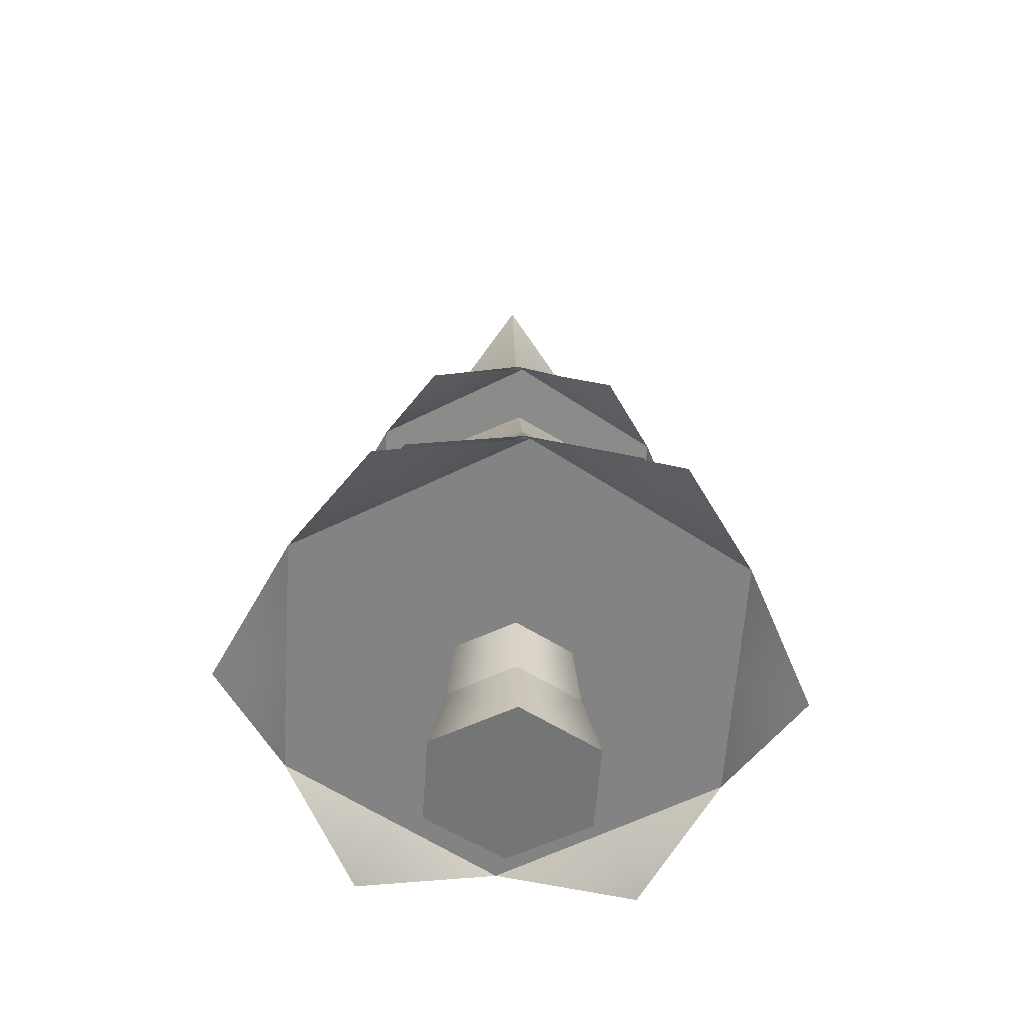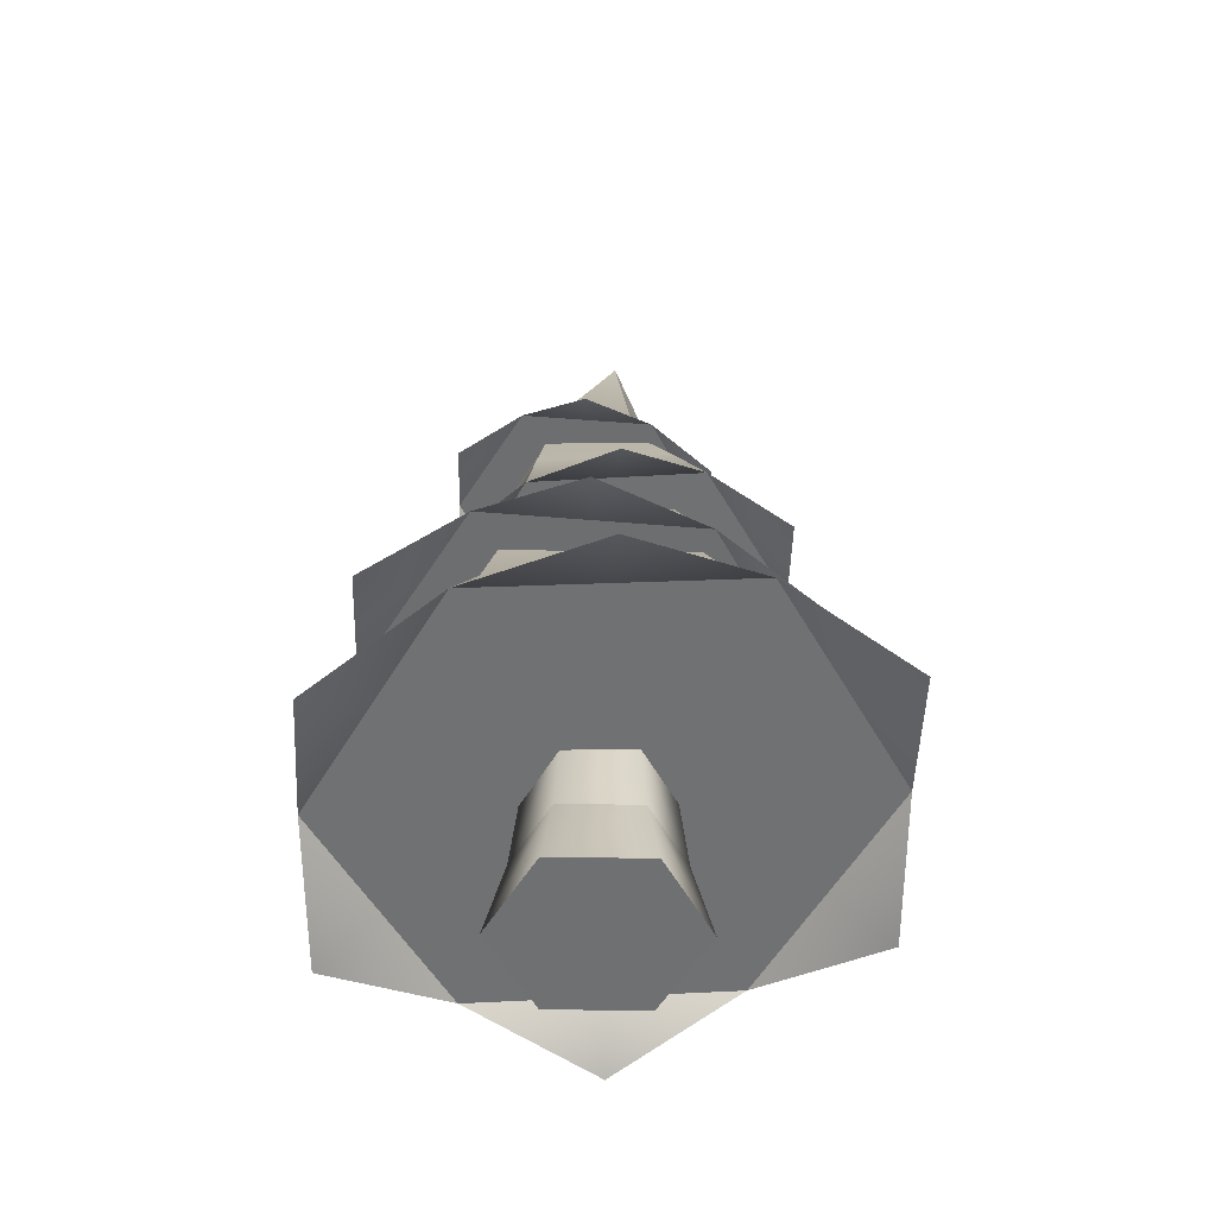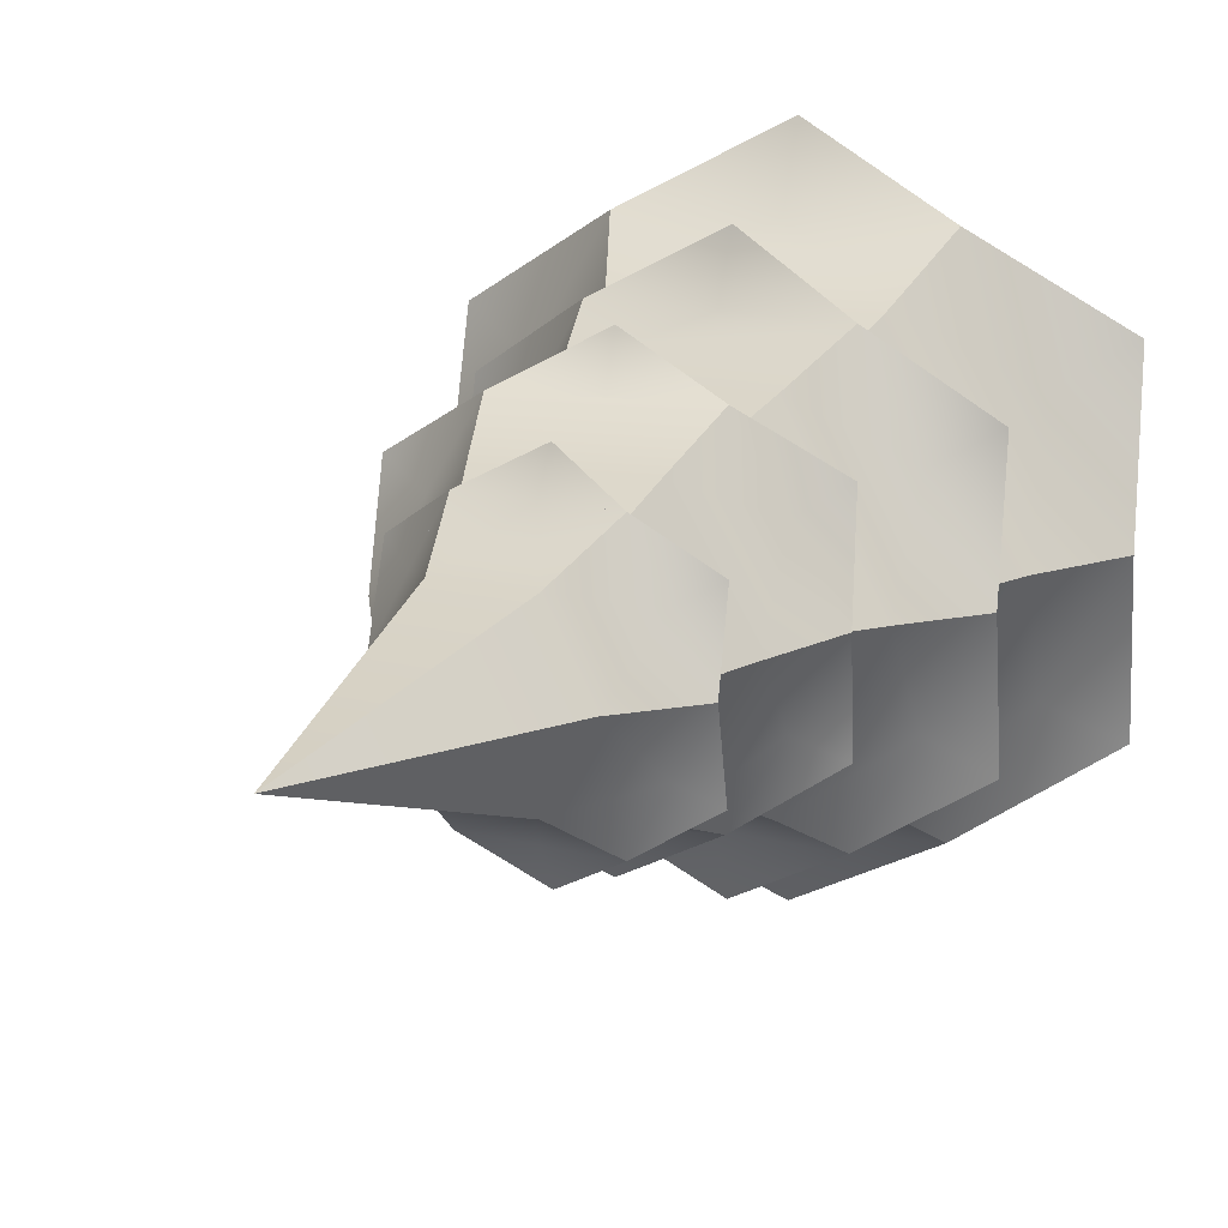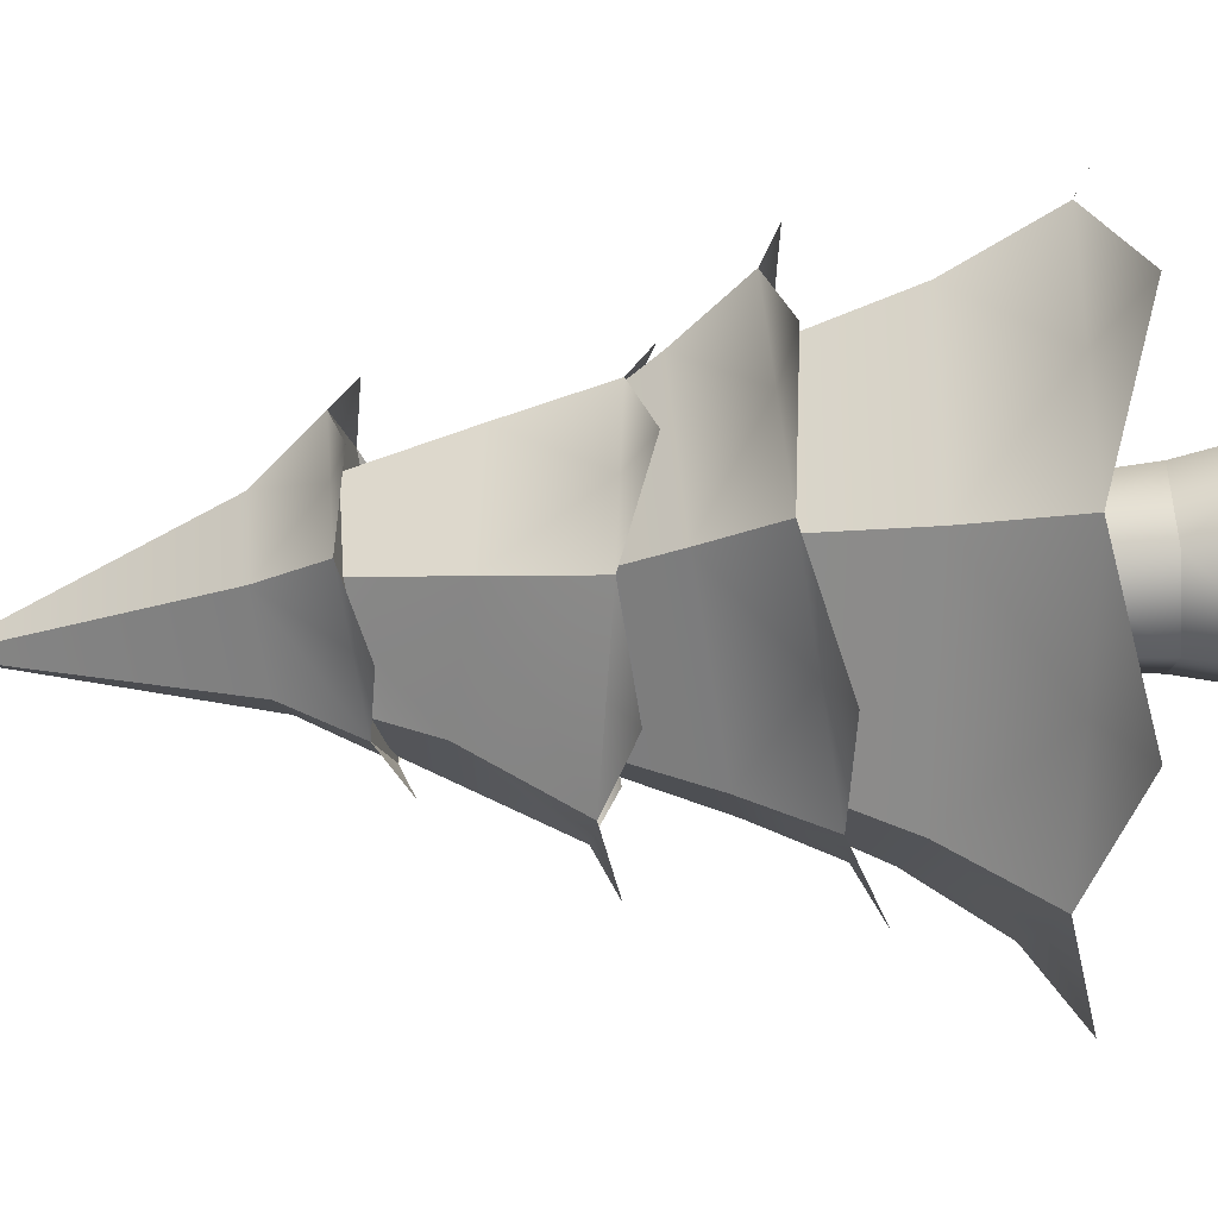
<metadata>
{"format":"obj","ext":"obj","renderer":"f3d","projection":"perspective","resolution":1024,"background":"white","views":[{"elev":-56.4,"azim":86.2,"up":"+Y"},{"elev":-54.9,"azim":-1.1,"up":"+Y"},{"elev":13.9,"azim":-155.3,"up":"+Z"},{"elev":-69.1,"azim":-86.7,"up":"+Z"}]}
</metadata>
<code>
g pine-crooked
v 0.106 0 0.1836 1 1 1
v -0.106 0 0.1836 1 1 1
v 0.08467 0.19 0.1467 1 1 1
v -0.08467 0.19 0.1467 1 1 1
v 0.1693 0.19 -9.024e-16 1 1 1
v 0.2121 0 -5.414e-16 1 1 1
v -0.1693 0.19 -9.024e-16 1 1 1
v -0.2121 0 -1.805e-16 1 1 1
v 0.106 0 -0.1836 1 1 1
v -0.106 0 -0.1836 1 1 1
v -0.08467 0.19 -0.1467 1 1 1
v 0.08467 0.19 -0.1467 1 1 1
v 0.1526 0.3705 -1.263e-15 1 1 1
v 0.07628 0.3705 0.1321 1 1 1
v 0.07628 0.3705 -0.1321 1 1 1
v -0.1526 0.3705 -1.263e-15 1 1 1
v -0.07628 0.3705 0.1321 1 1 1
v -0.07628 0.3705 -0.1321 1 1 1
v 0.4008 1.071 0 1 1 1
v 0.3079 1.059 -0.1623 1 1 1
v 0.3079 1.059 0.1623 1 1 1
v 0.215 1.047 0.3245 1 1 1
v 0.215 1.047 -0.3245 1 1 1
v 0.02913 1.024 0.3245 1 1 1
v 0.02913 1.024 -0.3245 1 1 1
v -0.1567 0.9998 0.3245 1 1 1
v -0.1567 0.9998 -0.3245 1 1 1
v -0.2496 0.9879 0.1623 1 1 1
v -0.2496 0.9879 -0.1623 1 1 1
v -0.3425 0.976 0 1 1 1
v 0.2487 1.352 0 1 1 1
v 0.1779 1.36 -0.1233 1 1 1
v 0.1779 1.36 0.1233 1 1 1
v 0.1071 1.367 0.2466 1 1 1
v 0.1071 1.367 -0.2466 1 1 1
v -0.03447 1.382 0.2466 1 1 1
v -0.03447 1.382 -0.2466 1 1 1
v -0.1761 1.397 0.2466 1 1 1
v -0.1761 1.397 -0.2466 1 1 1
v -0.2469 1.404 0.1233 1 1 1
v -0.2469 1.404 -0.1233 1 1 1
v -0.3177 1.412 0 1 1 1
v 0.4537 0.6752 0 1 1 1
v 0.3351 0.6876 -0.2066 1 1 1
v 0.3351 0.6876 0.2066 1 1 1
v 0.2164 0.7001 0.4132 1 1 1
v 0.2164 0.7001 -0.4132 1 1 1
v -0.02079 0.725 0.4132 1 1 1
v -0.02079 0.725 -0.4132 1 1 1
v -0.258 0.75 0.4132 1 1 1
v -0.258 0.75 -0.4132 1 1 1
v -0.3767 0.7624 0.2066 1 1 1
v -0.3767 0.7624 -0.2066 1 1 1
v -0.4953 0.7749 0 1 1 1
v 0.6038 0.4205 0 1 1 1
v 0.4571 0.4082 -0.255 1 1 1
v 0.4571 0.4082 0.255 1 1 1
v 0.3103 0.3959 0.5101 1 1 1
v 0.3103 0.3959 -0.5101 1 1 1
v 0.01688 0.3712 0.5101 1 1 1
v 0.01688 0.3712 -0.5101 1 1 1
v -0.2766 0.3466 0.5101 1 1 1
v -0.2766 0.3466 -0.5101 1 1 1
v -0.4233 0.3342 0.255 1 1 1
v -0.4233 0.3342 -0.255 1 1 1
v -0.5701 0.3219 0 1 1 1
v -0.1996 1.542 -5.414e-16 1 1 1
v 0.03447 2.038 -1.263e-15 1 1 1
v -0.1096 1.533 0.1567 1 1 1
v -0.1096 1.533 -0.1567 1 1 1
v 0.07039 1.514 -0.1567 1 1 1
v 0.1604 1.505 -5.414e-16 1 1 1
v 0.07039 1.514 0.1567 1 1 1
v -0.1761 1.397 -0.2466 1 1 1
v -0.2469 1.404 -0.1233 1 1 1
v -0.3177 1.412 -5.414e-16 1 1 1
v 0.2487 1.352 -5.414e-16 1 1 1
v 0.1779 1.36 0.1233 1 1 1
v 0.1071 1.367 0.2466 1 1 1
v -0.2469 1.404 0.1233 1 1 1
v -0.1761 1.397 0.2466 1 1 1
v -0.03447 1.382 0.2466 1 1 1
v 0.1071 1.367 -0.2466 1 1 1
v 0.1779 1.36 -0.1233 1 1 1
v -0.03447 1.382 -0.2466 1 1 1
v 0.2394 1.315 0.1613 1 1 1
v -0.3163 1.374 -0.1613 1 1 1
v 0.2394 1.315 -0.1613 1 1 1
v -0.3163 1.374 0.1613 1 1 1
v -0.03844 1.344 0.3226 1 1 1
v -0.03844 1.344 -0.3226 1 1 1
v -0.1402 1.203 -0.2515 1 1 1
v 0.1238 1.256 -0.2183 1 1 1
v -0.1195 1.447 -0.1667 1 1 1
v 0.06621 1.471 -0.1667 1 1 1
v 0.2919 1.258 -9.926e-16 1 1 1
v 0.1591 1.483 -0.004554 1 1 1
v 0.4008 1.071 -1.083e-15 1 1 1
v 0.215 1.047 -0.3245 1 1 1
v 0.06621 1.471 0.1576 1 1 1
v 0.1478 1.24 0.2515 1 1 1
v 0.3079 1.059 0.1623 1 1 1
v 0.215 1.047 0.3245 1 1 1
v -0.1402 1.203 0.2515 1 1 1
v -0.1195 1.447 0.1576 1 1 1
v -0.3425 0.976 -1.083e-15 1 1 1
v -0.2843 1.185 -1.083e-15 1 1 1
v -0.2496 0.9879 0.1623 1 1 1
v -0.1567 0.9998 0.3245 1 1 1
v 0.02913 1.024 0.3245 1 1 1
v -0.2124 1.435 -0.004554 1 1 1
v 0.3079 1.059 -0.1623 1 1 1
v -0.1567 0.9998 -0.3245 1 1 1
v -0.2496 0.9879 -0.1623 1 1 1
v 0.02913 1.024 -0.3245 1 1 1
v -0.3292 0.9273 -0.2123 1 1 1
v 0.4001 1.021 0.2123 1 1 1
v 0.4001 1.021 -0.2123 1 1 1
v 0.03549 0.9741 0.4245 1 1 1
v -0.3292 0.9273 0.2123 1 1 1
v 0.03549 0.9741 -0.4245 1 1 1
v 0.4537 0.6752 1.805e-16 1 1 1
v 0.3351 0.6876 0.2066 1 1 1
v 0.3702 0.8371 5.414e-16 1 1 1
v 0.1827 0.8568 0.3266 1 1 1
v 0.2164 0.7001 0.4132 1 1 1
v -0.258 0.75 -0.4132 1 1 1
v -0.02079 0.725 -0.4132 1 1 1
v -0.1924 0.8963 -0.3266 1 1 1
v 0.1827 0.8568 -0.3266 1 1 1
v 0.2164 0.7001 -0.4132 1 1 1
v -0.4953 0.7749 1.805e-16 1 1 1
v -0.38 0.916 5.414e-16 1 1 1
v -0.3767 0.7624 0.2066 1 1 1
v -0.1924 0.8963 0.3266 1 1 1
v -0.258 0.75 0.4132 1 1 1
v 0.3351 0.6876 -0.2066 1 1 1
v -0.3767 0.7624 -0.2066 1 1 1
v -0.02079 0.725 0.4132 1 1 1
v -0.2147 1.145 3.61e-16 1 1 1
v -0.09696 1.133 0.2051 1 1 1
v 0.2563 1.096 -3.61e-16 1 1 1
v 0.1385 1.108 0.2051 1 1 1
v 0.1385 1.108 -0.2051 1 1 1
v -0.09696 1.133 -0.2051 1 1 1
v 0.44 0.631 -0.2702 1 1 1
v 0.44 0.631 0.2702 1 1 1
v -0.4911 0.7288 0.2702 1 1 1
v -0.02554 0.6799 0.5405 1 1 1
v -0.02554 0.6799 -0.5405 1 1 1
v -0.4911 0.7288 -0.2702 1 1 1
v -0.2766 0.3466 -0.5101 1 1 1
v 0.01688 0.3712 -0.5101 1 1 1
v -0.2313 0.5443 -0.4033 1 1 1
v 0.2327 0.5832 -0.4033 1 1 1
v 0.3103 0.3959 -0.5101 1 1 1
v 0.6038 0.4205 -1.805e-16 1 1 1
v 0.4571 0.4082 0.255 1 1 1
v 0.4647 0.6027 1.805e-16 1 1 1
v 0.2327 0.5832 0.4033 1 1 1
v 0.3103 0.3959 0.5101 1 1 1
v 0.4571 0.4082 -0.255 1 1 1
v 0.01688 0.3712 0.5101 1 1 1
v -0.2313 0.5443 0.4033 1 1 1
v -0.2766 0.3466 0.5101 1 1 1
v -0.4233 0.3342 -0.255 1 1 1
v -0.4633 0.5248 1.805e-16 1 1 1
v -0.5701 0.3219 -1.805e-16 1 1 1
v -0.4233 0.3342 0.255 1 1 1
v 0.1533 0.8402 -0.3034 1 1 1
v -0.1958 0.8108 -0.3034 1 1 1
v 0.1533 0.8402 0.3034 1 1 1
v -0.1958 0.8108 0.3034 1 1 1
v 0.3279 0.8548 4.512e-16 1 1 1
v -0.3704 0.7962 -2.707e-16 1 1 1
v -0.5524 0.2445 0.3336 1 1 1
v 0.5993 0.3412 -0.3336 1 1 1
v -0.5524 0.2445 -0.3336 1 1 1
v 0.5993 0.3412 0.3336 1 1 1
v 0.02346 0.2929 0.6673 1 1 1
v 0.02346 0.2929 -0.6673 1 1 1
f 3 2 1
f 2 3 4
f 3 6 5
f 6 3 1
f 8 4 7
f 4 8 2
f 1 9 6
f 9 1 10
f 10 1 2
f 10 2 8
f 11 9 10
f 9 11 12
f 8 11 10
f 11 8 7
f 12 6 9
f 6 12 5
f 14 5 13
f 5 14 3
f 15 5 12
f 5 15 13
f 7 17 16
f 17 7 4
f 14 4 3
f 4 14 17
f 7 18 11
f 18 7 16
f 18 12 11
f 12 18 15
f 21 20 19
f 20 21 22
f 20 22 23
f 23 22 24
f 23 24 25
f 25 24 26
f 25 26 27
f 27 26 28
f 27 28 29
f 29 28 30
f 33 32 31
f 32 33 34
f 32 34 35
f 35 34 36
f 35 36 37
f 37 36 38
f 37 38 39
f 39 38 40
f 39 40 41
f 41 40 42
f 45 44 43
f 44 45 46
f 44 46 47
f 47 46 48
f 47 48 49
f 49 48 50
f 49 50 51
f 51 50 52
f 51 52 53
f 53 52 54
f 57 56 55
f 56 57 58
f 56 58 59
f 59 58 60
f 59 60 61
f 61 60 62
f 61 62 63
f 63 62 64
f 63 64 65
f 65 64 66
f 69 68 67
f 68 71 70
f 72 71 68
f 73 72 68
f 68 69 73
f 67 68 70
f 75 70 74
f 70 75 67
f 67 75 76
f 73 77 72
f 77 73 78
f 78 73 79
f 80 67 76
f 67 80 69
f 69 80 81
f 73 82 79
f 69 82 73
f 82 69 81
f 71 84 83
f 84 71 72
f 84 72 77
f 70 85 74
f 85 70 83
f 83 70 71
f 78 86 77
f 86 78 79
f 77 86 78
f 79 78 86
f 87 75 74
f 75 87 76
f 74 75 87
f 76 87 75
f 88 84 77
f 84 88 83
f 77 84 88
f 83 88 84
f 80 89 81
f 89 80 76
f 81 89 80
f 76 80 89
f 82 90 79
f 90 82 81
f 79 90 82
f 81 82 90
f 91 85 83
f 85 91 74
f 83 85 91
f 74 91 85
f 94 93 92
f 94 95 93
f 96 93 95
f 96 95 97
f 96 98 93
f 93 99 92
f 100 96 97
f 96 100 101
f 96 102 98
f 102 96 101
f 102 101 103
f 100 104 101
f 104 100 105
f 108 107 106
f 107 108 104
f 104 108 109
f 103 109 110
f 109 103 101
f 109 101 104
f 107 94 92
f 94 107 111
f 107 105 111
f 105 107 104
f 93 112 99
f 112 93 98
f 114 92 113
f 92 114 107
f 107 114 106
f 113 99 115
f 99 113 92
f 116 114 113
f 114 116 106
f 113 114 116
f 106 116 114
f 102 117 98
f 117 102 103
f 98 117 102
f 103 102 117
f 118 112 98
f 112 118 99
f 98 112 118
f 99 118 112
f 110 119 103
f 119 110 109
f 103 119 110
f 109 110 119
f 108 120 109
f 120 108 106
f 109 120 108
f 106 108 120
f 121 115 99
f 115 121 113
f 99 115 121
f 113 121 115
f 124 123 122
f 123 124 125
f 123 125 126
f 129 128 127
f 130 128 129
f 128 130 131
f 134 133 132
f 133 134 135
f 135 134 136
f 130 137 131
f 137 130 124
f 137 124 122
f 138 129 127
f 129 138 133
f 133 138 132
f 125 139 126
f 139 125 136
f 136 125 135
f 133 141 140
f 141 133 135
f 143 124 142
f 124 143 125
f 144 124 130
f 124 144 142
f 143 135 125
f 135 143 141
f 133 145 129
f 145 133 140
f 145 130 129
f 130 145 144
f 146 137 122
f 137 146 131
f 122 137 146
f 131 146 137
f 123 147 122
f 147 123 126
f 122 147 123
f 126 123 147
f 134 148 136
f 148 134 132
f 136 148 134
f 132 134 148
f 139 149 126
f 149 139 136
f 126 149 139
f 136 139 149
f 150 128 131
f 128 150 127
f 131 128 150
f 127 150 128
f 151 138 127
f 138 151 132
f 127 138 151
f 132 151 138
f 154 153 152
f 153 154 155
f 155 156 153
f 159 158 157
f 158 159 160
f 158 160 161
f 155 162 156
f 162 155 159
f 162 159 157
f 160 163 161
f 164 163 160
f 163 164 165
f 166 154 152
f 154 166 167
f 167 166 168
f 169 167 168
f 167 169 164
f 164 169 165
f 154 170 155
f 170 154 171
f 172 164 160
f 164 172 173
f 174 160 159
f 160 174 172
f 167 171 154
f 171 167 175
f 167 173 175
f 173 167 164
f 170 159 155
f 159 170 174
f 169 176 165
f 176 169 168
f 165 176 169
f 168 169 176
f 177 162 157
f 162 177 156
f 157 162 177
f 156 177 162
f 178 166 152
f 166 178 168
f 152 166 178
f 168 178 166
f 158 179 157
f 179 158 161
f 157 179 158
f 161 158 179
f 163 180 161
f 180 163 165
f 161 180 163
f 165 163 180
f 181 153 156
f 153 181 152
f 156 153 181
f 152 181 153
g pine-crooked
f 3 2 1
f 2 3 4
f 3 6 5
f 6 3 1
f 8 4 7
f 4 8 2
f 1 9 6
f 9 1 10
f 10 1 2
f 10 2 8
f 11 9 10
f 9 11 12
f 8 11 10
f 11 8 7
f 12 6 9
f 6 12 5
f 14 5 13
f 5 14 3
f 15 5 12
f 5 15 13
f 7 17 16
f 17 7 4
f 14 4 3
f 4 14 17
f 7 18 11
f 18 7 16
f 18 12 11
f 12 18 15
f 21 20 19
f 20 21 22
f 20 22 23
f 23 22 24
f 23 24 25
f 25 24 26
f 25 26 27
f 27 26 28
f 27 28 29
f 29 28 30
f 33 32 31
f 32 33 34
f 32 34 35
f 35 34 36
f 35 36 37
f 37 36 38
f 37 38 39
f 39 38 40
f 39 40 41
f 41 40 42
f 45 44 43
f 44 45 46
f 44 46 47
f 47 46 48
f 47 48 49
f 49 48 50
f 49 50 51
f 51 50 52
f 51 52 53
f 53 52 54
f 57 56 55
f 56 57 58
f 56 58 59
f 59 58 60
f 59 60 61
f 61 60 62
f 61 62 63
f 63 62 64
f 63 64 65
f 65 64 66
f 69 68 67
f 68 71 70
f 72 71 68
f 73 72 68
f 68 69 73
f 67 68 70
f 75 70 74
f 70 75 67
f 67 75 76
f 73 77 72
f 77 73 78
f 78 73 79
f 80 67 76
f 67 80 69
f 69 80 81
f 73 82 79
f 69 82 73
f 82 69 81
f 71 84 83
f 84 71 72
f 84 72 77
f 70 85 74
f 85 70 83
f 83 70 71
f 78 86 77
f 86 78 79
f 77 86 78
f 79 78 86
f 87 75 74
f 75 87 76
f 74 75 87
f 76 87 75
f 88 84 77
f 84 88 83
f 77 84 88
f 83 88 84
f 80 89 81
f 89 80 76
f 81 89 80
f 76 80 89
f 82 90 79
f 90 82 81
f 79 90 82
f 81 82 90
f 91 85 83
f 85 91 74
f 83 85 91
f 74 91 85
f 94 93 92
f 94 95 93
f 96 93 95
f 96 95 97
f 96 98 93
f 93 99 92
f 100 96 97
f 96 100 101
f 96 102 98
f 102 96 101
f 102 101 103
f 100 104 101
f 104 100 105
f 108 107 106
f 107 108 104
f 104 108 109
f 103 109 110
f 109 103 101
f 109 101 104
f 107 94 92
f 94 107 111
f 107 105 111
f 105 107 104
f 93 112 99
f 112 93 98
f 114 92 113
f 92 114 107
f 107 114 106
f 113 99 115
f 99 113 92
f 116 114 113
f 114 116 106
f 113 114 116
f 106 116 114
f 102 117 98
f 117 102 103
f 98 117 102
f 103 102 117
f 118 112 98
f 112 118 99
f 98 112 118
f 99 118 112
f 110 119 103
f 119 110 109
f 103 119 110
f 109 110 119
f 108 120 109
f 120 108 106
f 109 120 108
f 106 108 120
f 121 115 99
f 115 121 113
f 99 115 121
f 113 121 115
f 124 123 122
f 123 124 125
f 123 125 126
f 129 128 127
f 130 128 129
f 128 130 131
f 134 133 132
f 133 134 135
f 135 134 136
f 130 137 131
f 137 130 124
f 137 124 122
f 138 129 127
f 129 138 133
f 133 138 132
f 125 139 126
f 139 125 136
f 136 125 135
f 133 141 140
f 141 133 135
f 143 124 142
f 124 143 125
f 144 124 130
f 124 144 142
f 143 135 125
f 135 143 141
f 133 145 129
f 145 133 140
f 145 130 129
f 130 145 144
f 146 137 122
f 137 146 131
f 122 137 146
f 131 146 137
f 123 147 122
f 147 123 126
f 122 147 123
f 126 123 147
f 134 148 136
f 148 134 132
f 136 148 134
f 132 134 148
f 139 149 126
f 149 139 136
f 126 149 139
f 136 139 149
f 150 128 131
f 128 150 127
f 131 128 150
f 127 150 128
f 151 138 127
f 138 151 132
f 127 138 151
f 132 151 138
f 154 153 152
f 153 154 155
f 155 156 153
f 159 158 157
f 158 159 160
f 158 160 161
f 155 162 156
f 162 155 159
f 162 159 157
f 160 163 161
f 164 163 160
f 163 164 165
f 166 154 152
f 154 166 167
f 167 166 168
f 169 167 168
f 167 169 164
f 164 169 165
f 154 170 155
f 170 154 171
f 172 164 160
f 164 172 173
f 174 160 159
f 160 174 172
f 167 171 154
f 171 167 175
f 167 173 175
f 173 167 164
f 170 159 155
f 159 170 174
f 169 176 165
f 176 169 168
f 165 176 169
f 168 169 176
f 177 162 157
f 162 177 156
f 157 162 177
f 156 177 162
f 178 166 152
f 166 178 168
f 152 166 178
f 168 178 166
f 158 179 157
f 179 158 161
f 157 179 158
f 161 158 179
f 163 180 161
f 180 163 165
f 161 180 163
f 165 163 180
f 181 153 156
f 153 181 152
f 156 153 181
f 152 181 153

</code>
